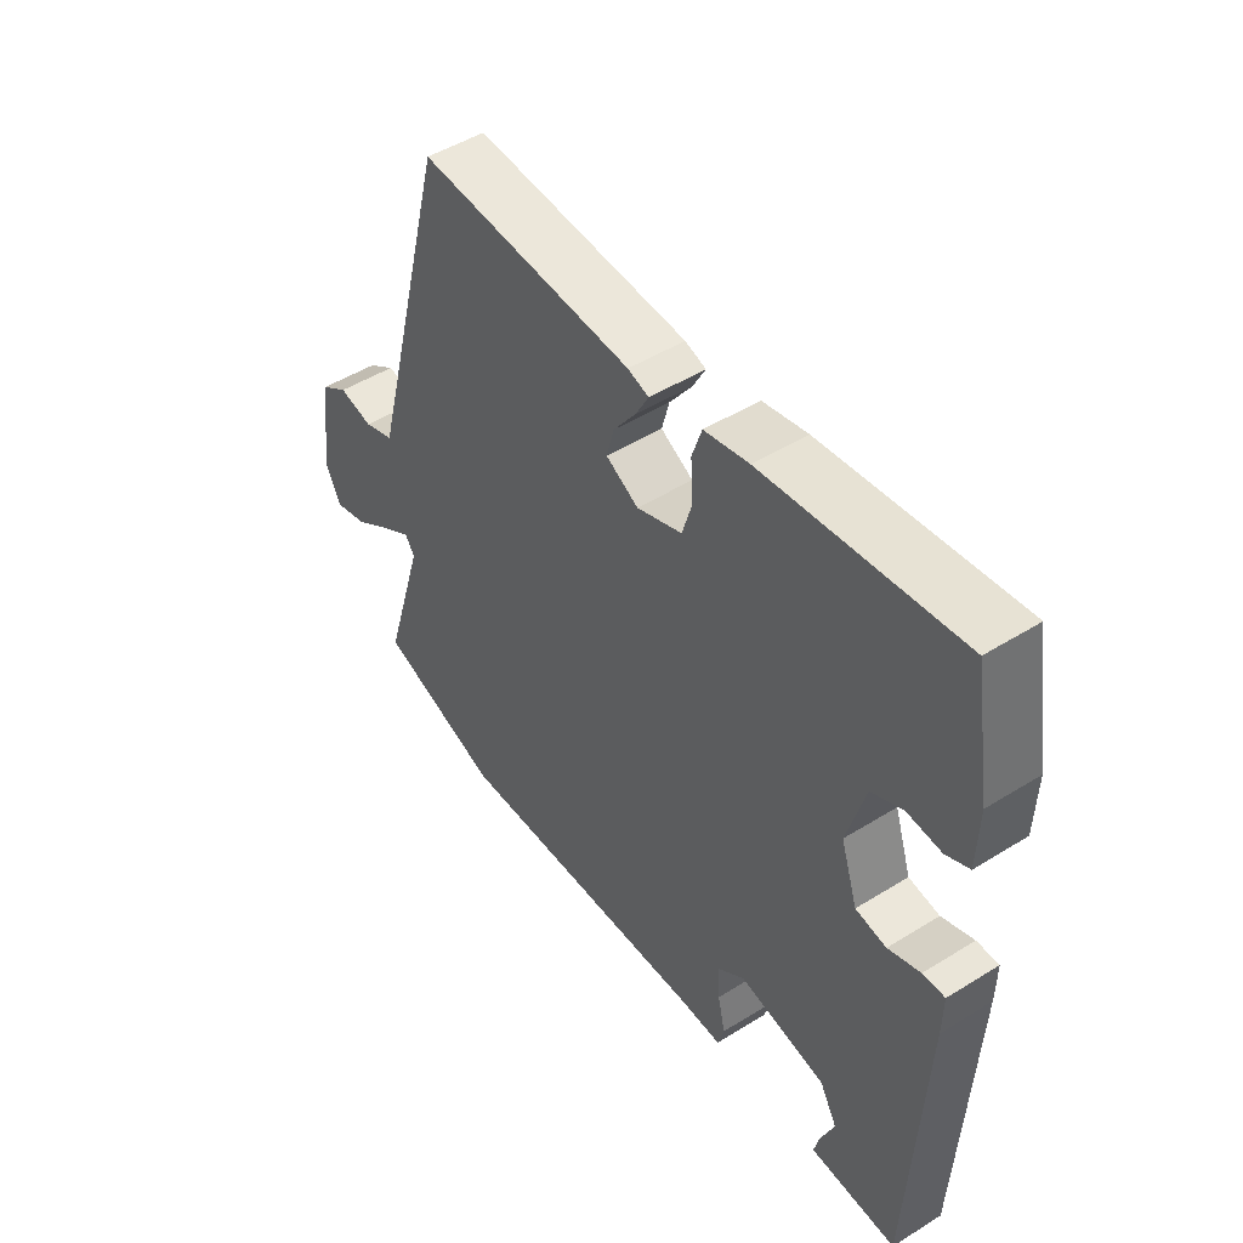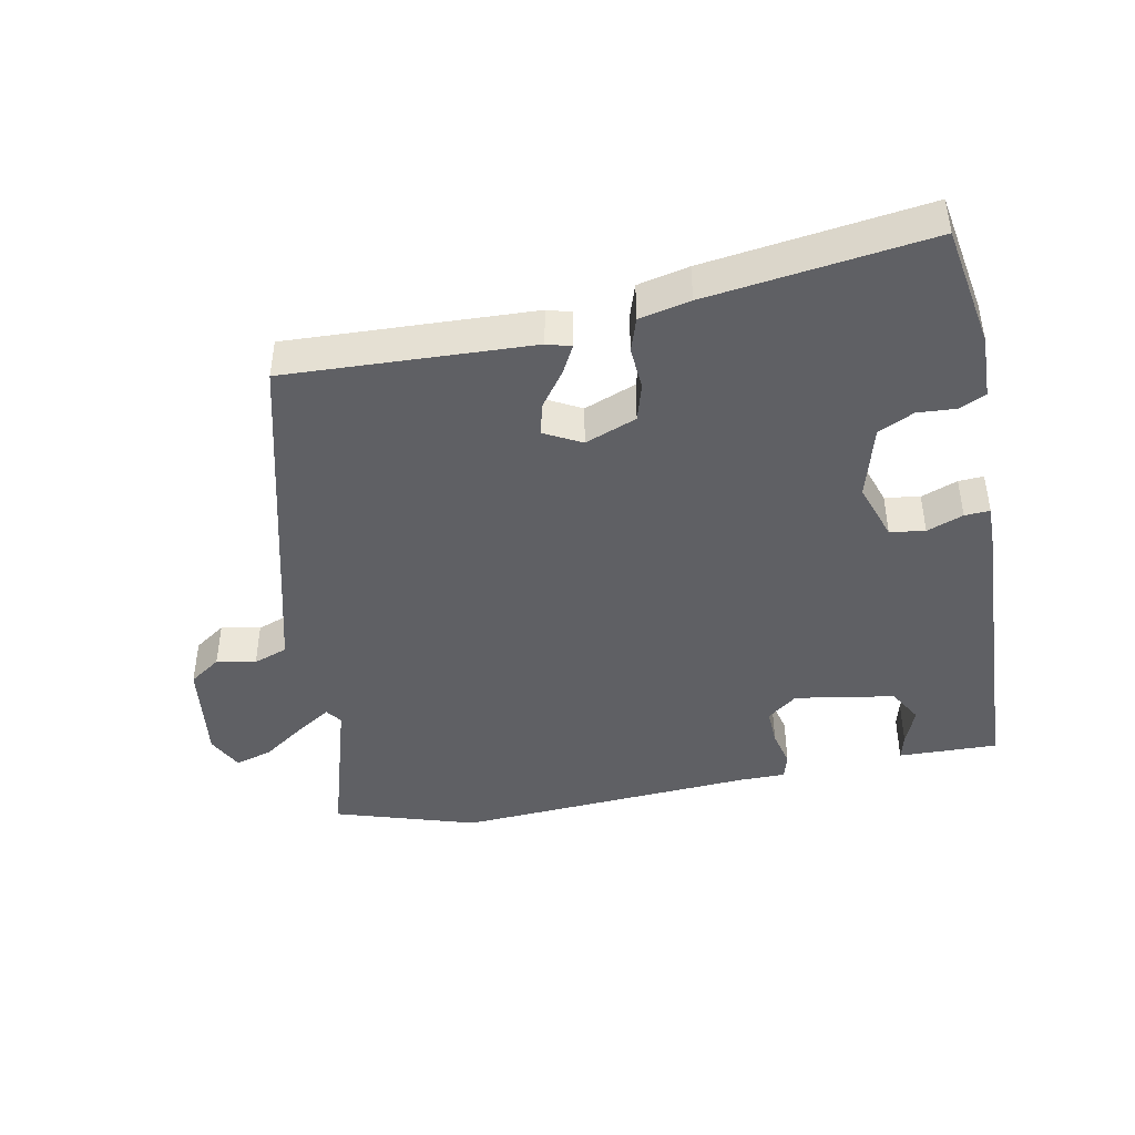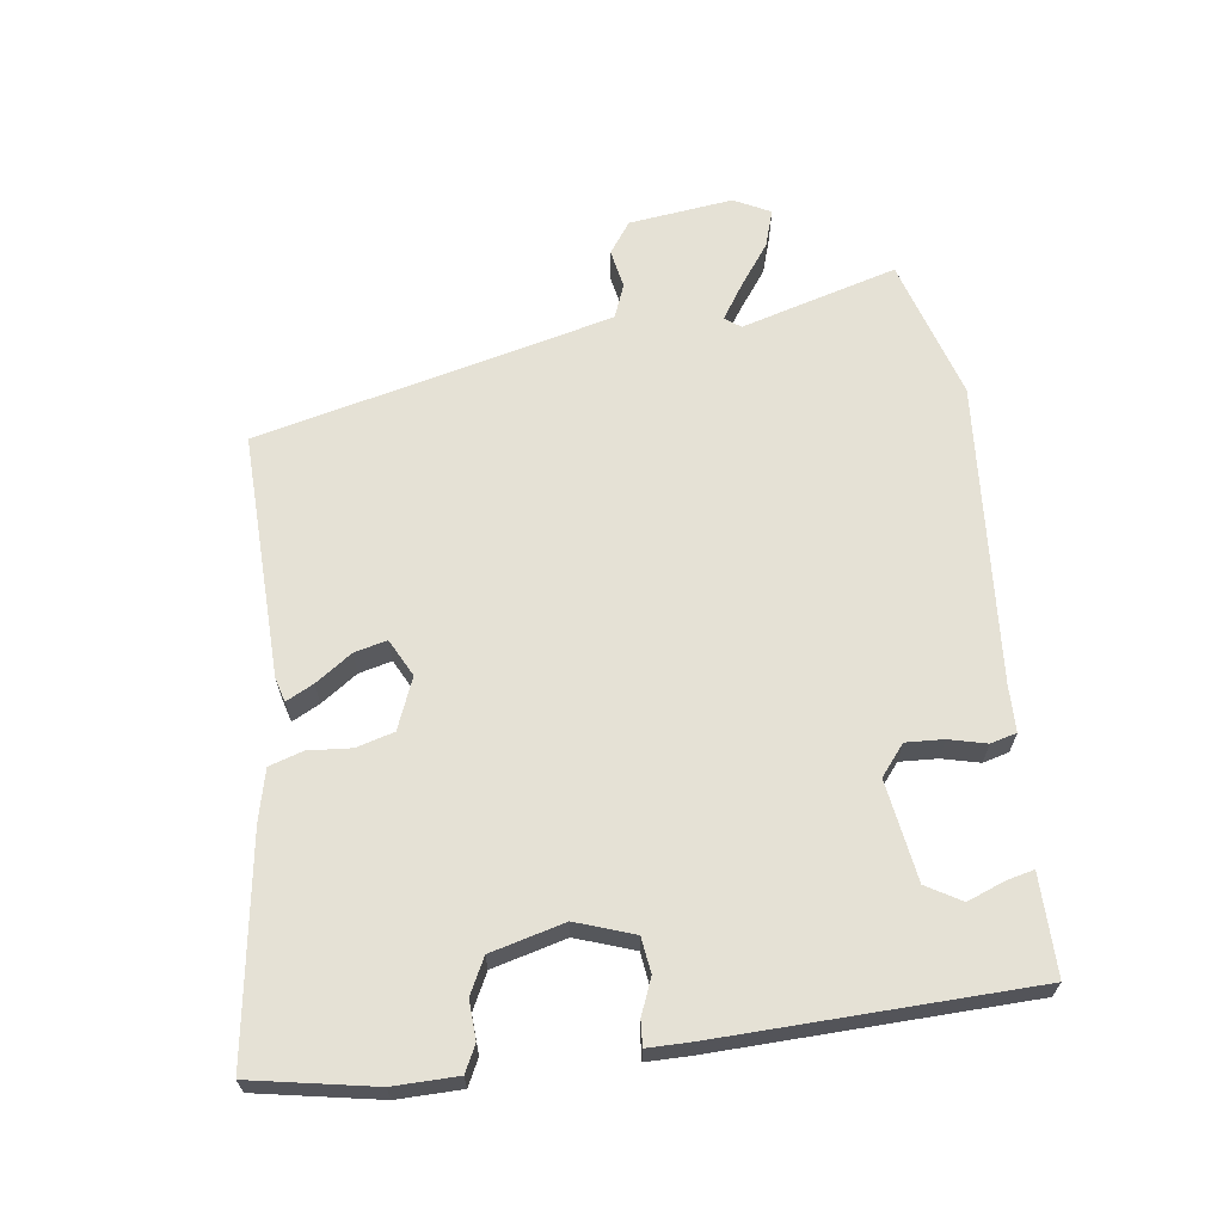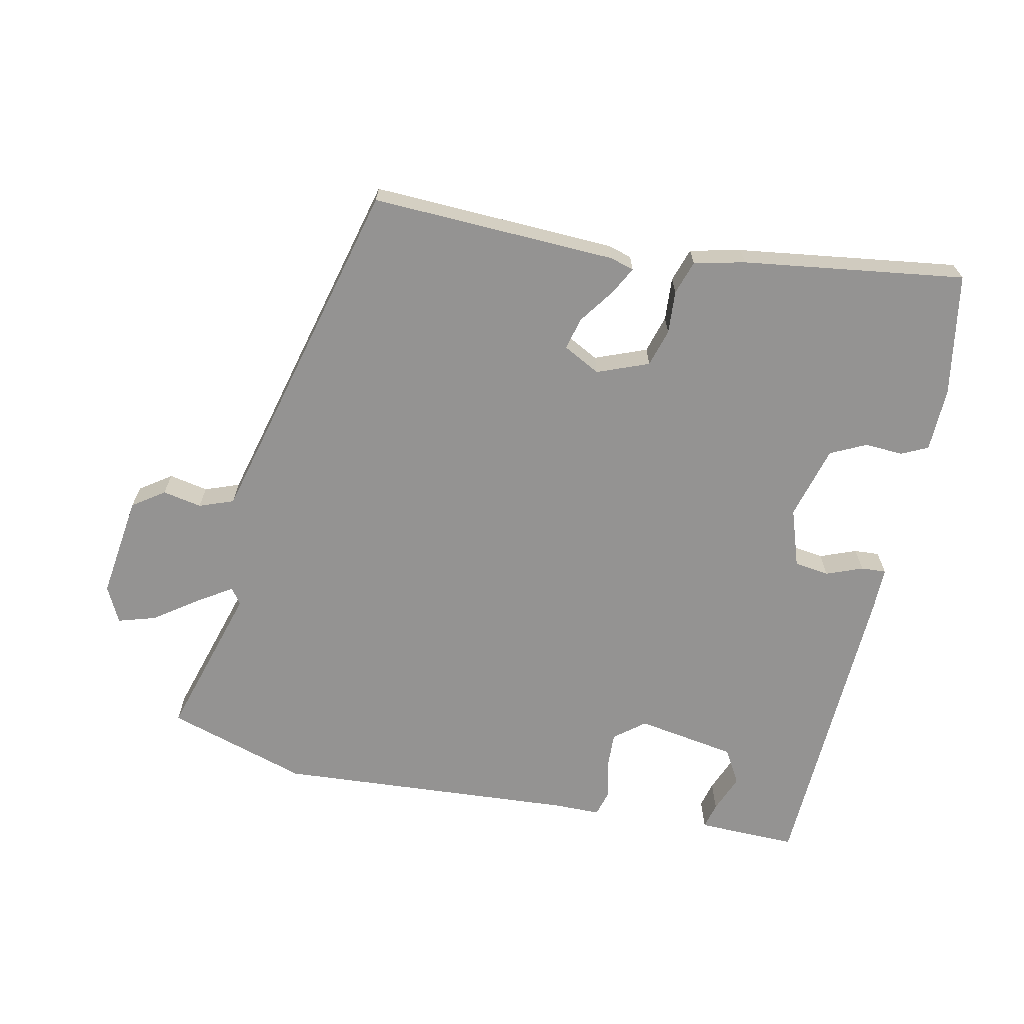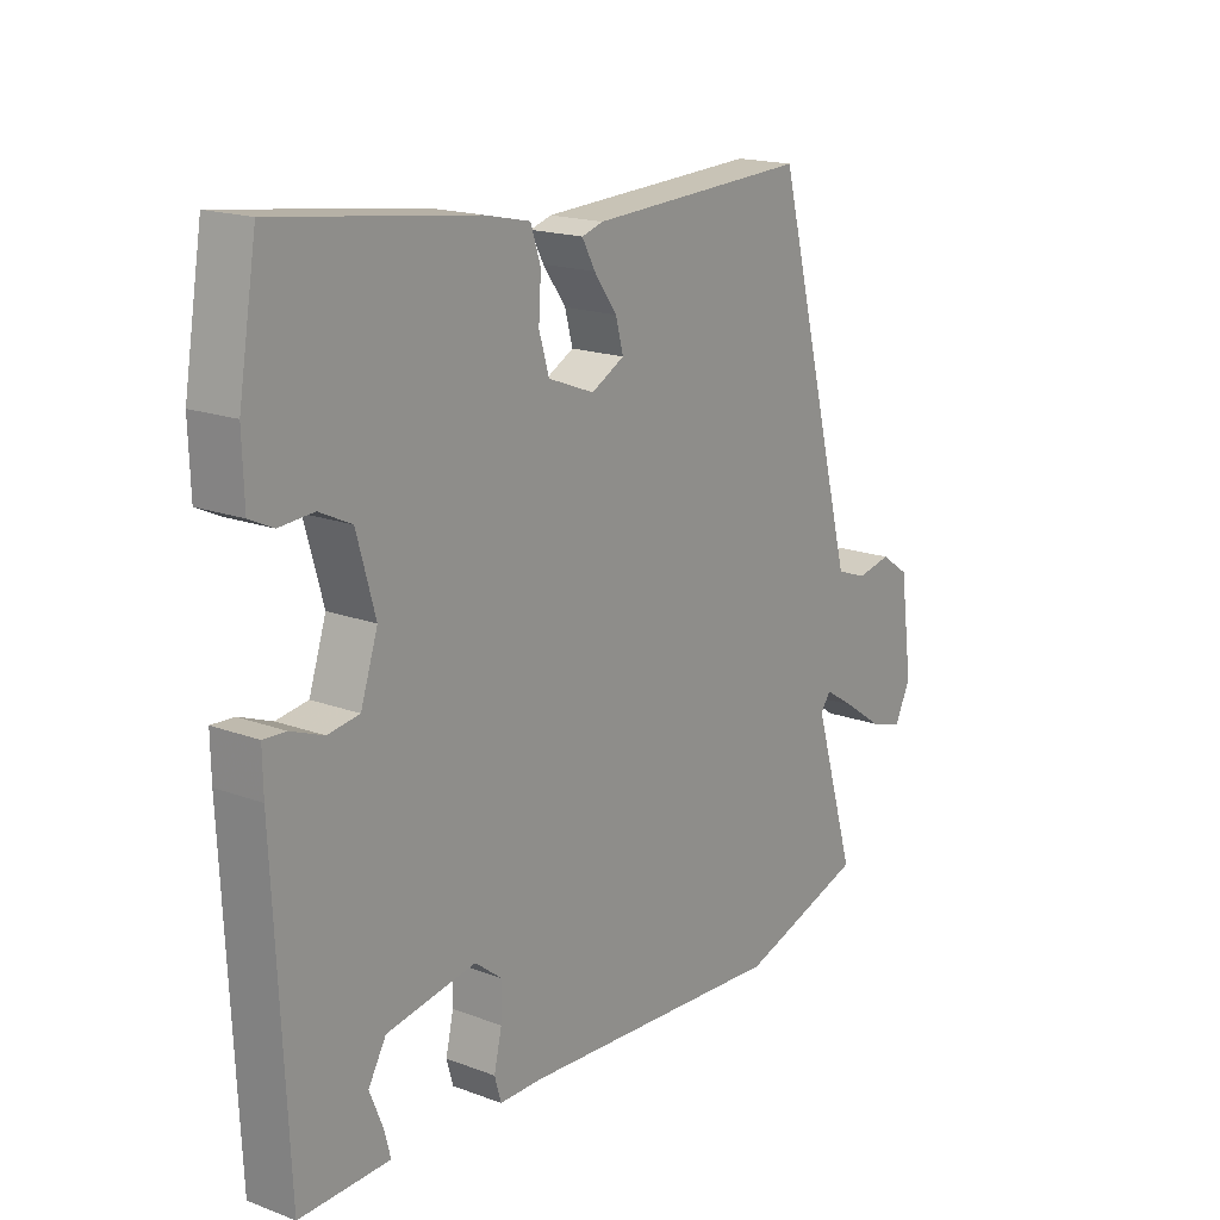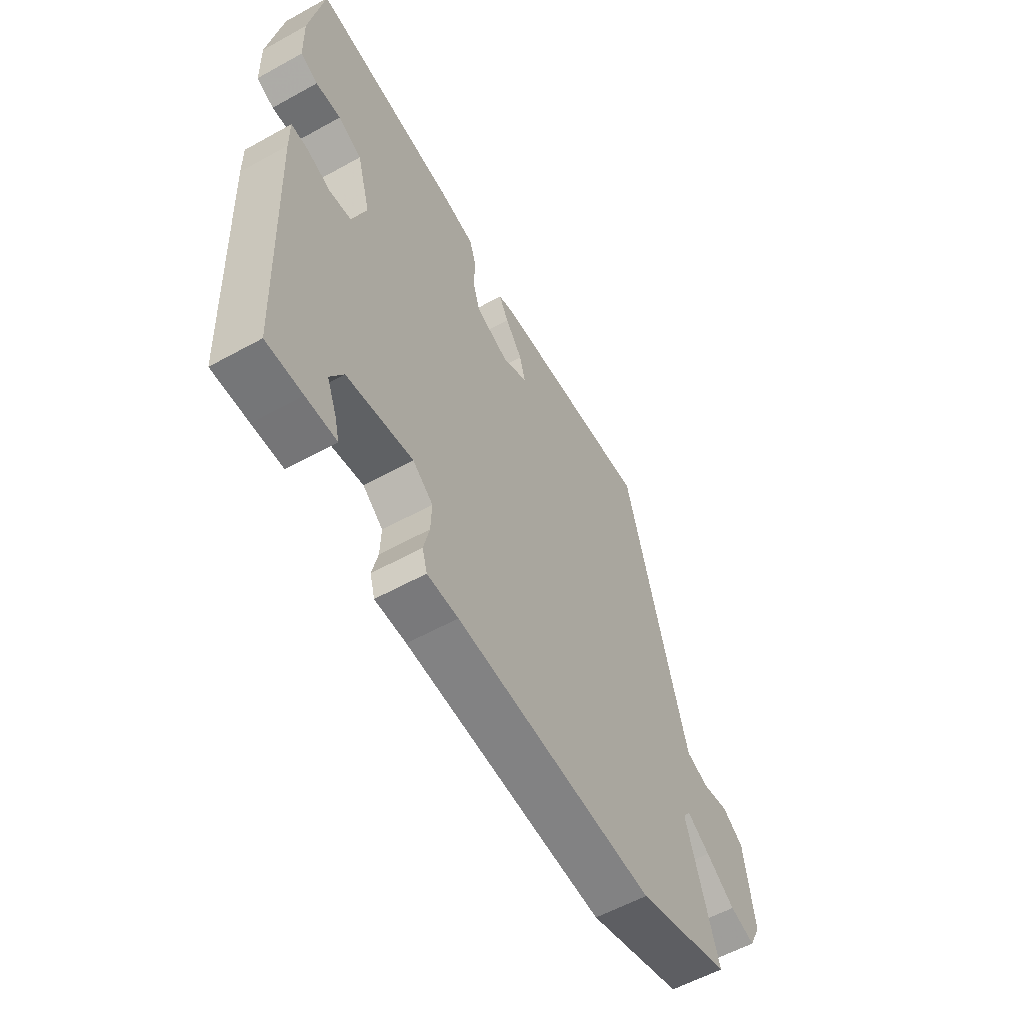
<metadata>
{"format":"obj","ext":"obj","renderer":"f3d","projection":"perspective","resolution":1024,"background":"white","views":[{"elev":48.8,"azim":55.3,"up":"+Z"},{"elev":-43.4,"azim":11.3,"up":"+Y"},{"elev":65.0,"azim":83.3,"up":"+Y"},{"elev":-66.8,"azim":-11.6,"up":"+Y"},{"elev":17.7,"azim":126.3,"up":"+Z"},{"elev":-57.9,"azim":119.8,"up":"+Z"}]}
</metadata>
<code>
v -0.374 0.07 -0.54
v -0.587 0.07 -0.472
v -0.516 0.07 -0.237
v -0.533 0.07 -0.213
v -0.585 0.07 -0.246
v -0.651 0.07 -0.292
v -0.708 0.07 -0.309
v -0.735 0.07 -0.254
v -0.713 0.07 -0.097
v -0.665 0.07 -0.064
v -0.606 0.07 -0.076
v -0.554 0.07 -0.057
v -0.521 0.07 0.068
v -0.414 0.07 0.479
v -0.043 0.07 0.462
v -0.007 0.07 0.451
v -0.029 0.07 0.41
v -0.068 0.07 0.356
v -0.081 0.07 0.307
v -0.025 0.07 0.277
v 0.053 0.07 0.307
v 0.07 0.07 0.364
v 0.066 0.07 0.429
v 0.083 0.07 0.48
v 0.16 0.07 0.497
v 0.495 0.07 0.541
v 0.526 0.07 0.356
v 0.523 0.07 0.259
v 0.483 0.07 0.24
v 0.425 0.07 0.244
v 0.371 0.07 0.218
v 0.34 0.07 0.107
v 0.369 0.07 0.019
v 0.422 0.07 0.011
v 0.477 0.07 0.032
v 0.515 0.07 0.034
v 0.514 0.07 -0.032
v 0.492 0.07 -0.503
v 0.41 0.07 -0.501
v 0.341 0.07 -0.499
v 0.351 0.07 -0.459
v 0.374 0.07 -0.402
v 0.344 0.07 -0.349
v 0.193 0.07 -0.323
v 0.147 0.07 -0.359
v 0.149 0.07 -0.416
v 0.162 0.07 -0.473
v 0.151 0.07 -0.512
v 0.08 0.07 -0.512
v -0.374 0 -0.54
v -0.587 0 -0.472
v -0.516 0 -0.237
v -0.533 0 -0.213
v -0.585 0 -0.246
v -0.651 0 -0.292
v -0.708 0 -0.309
v -0.735 0 -0.254
v -0.713 0 -0.097
v -0.665 0 -0.064
v -0.606 0 -0.076
v -0.554 0 -0.057
v -0.521 0 0.068
v -0.414 0 0.479
v -0.043 0 0.462
v -0.007 0 0.451
v -0.029 0 0.41
v -0.068 0 0.356
v -0.081 0 0.307
v -0.025 0 0.277
v 0.053 0 0.307
v 0.07 0 0.364
v 0.066 0 0.429
v 0.083 0 0.48
v 0.16 0 0.497
v 0.495 0 0.541
v 0.526 0 0.356
v 0.523 0 0.259
v 0.483 0 0.24
v 0.425 0 0.244
v 0.371 0 0.218
v 0.34 0 0.107
v 0.369 0 0.019
v 0.422 0 0.011
v 0.477 0 0.032
v 0.515 0 0.034
v 0.514 0 -0.032
v 0.492 0 -0.503
v 0.41 0 -0.501
v 0.341 0 -0.499
v 0.351 0 -0.459
v 0.374 0 -0.402
v 0.344 0 -0.349
v 0.193 0 -0.323
v 0.147 0 -0.359
v 0.149 0 -0.416
v 0.162 0 -0.473
v 0.151 0 -0.512
v 0.08 0 -0.512
f 46 47 48 49
f 1 2 3
f 49 1 3
f 46 49 3
f 45 46 3
f 44 45 3 4
f 40 41 42
f 39 40 42
f 38 39 42
f 38 42 43
f 37 38 43
f 36 37 43
f 35 36 43
f 34 35 43
f 33 34 43 44
f 28 29 30
f 27 28 30
f 26 27 30
f 25 26 30
f 24 25 30
f 23 24 30
f 22 23 30
f 21 22 30 31
f 20 21 31 32
f 16 17 18
f 15 16 18
f 14 15 18
f 13 14 18
f 12 13 18 19
f 9 10 11
f 8 9 11
f 7 8 11
f 6 7 11
f 5 6 11
f 4 5 11 12
f 44 4 12
f 33 44 12
f 32 33 12
f 20 32 12
f 12 19 20
f 98 97 96 95
f 52 51 50
f 52 50 98
f 52 98 95
f 52 95 94
f 53 52 94 93
f 91 90 89
f 91 89 88
f 91 88 87
f 92 91 87
f 92 87 86
f 92 86 85
f 92 85 84
f 92 84 83
f 93 92 83 82
f 79 78 77
f 79 77 76
f 79 76 75
f 79 75 74
f 79 74 73
f 79 73 72
f 79 72 71
f 80 79 71 70
f 81 80 70 69
f 67 66 65
f 67 65 64
f 67 64 63
f 67 63 62
f 68 67 62 61
f 60 59 58
f 60 58 57
f 60 57 56
f 60 56 55
f 60 55 54
f 61 60 54 53
f 61 53 93
f 61 93 82
f 61 82 81
f 61 81 69
f 69 68 61
f 1 50 51 2
f 2 51 52 3
f 3 52 53 4
f 4 53 54 5
f 5 54 55 6
f 6 55 56 7
f 7 56 57 8
f 8 57 58 9
f 9 58 59 10
f 10 59 60 11
f 11 60 61 12
f 12 61 62 13
f 13 62 63 14
f 14 63 64 15
f 15 64 65 16
f 16 65 66 17
f 17 66 67 18
f 18 67 68 19
f 19 68 69 20
f 20 69 70 21
f 21 70 71 22
f 22 71 72 23
f 23 72 73 24
f 24 73 74 25
f 25 74 75 26
f 26 75 76 27
f 27 76 77 28
f 28 77 78 29
f 29 78 79 30
f 30 79 80 31
f 31 80 81 32
f 32 81 82 33
f 33 82 83 34
f 34 83 84 35
f 35 84 85 36
f 36 85 86 37
f 37 86 87 38
f 38 87 88 39
f 39 88 89 40
f 40 89 90 41
f 41 90 91 42
f 42 91 92 43
f 43 92 93 44
f 44 93 94 45
f 45 94 95 46
f 46 95 96 47
f 47 96 97 48
f 48 97 98 49
f 49 98 50 1

</code>
